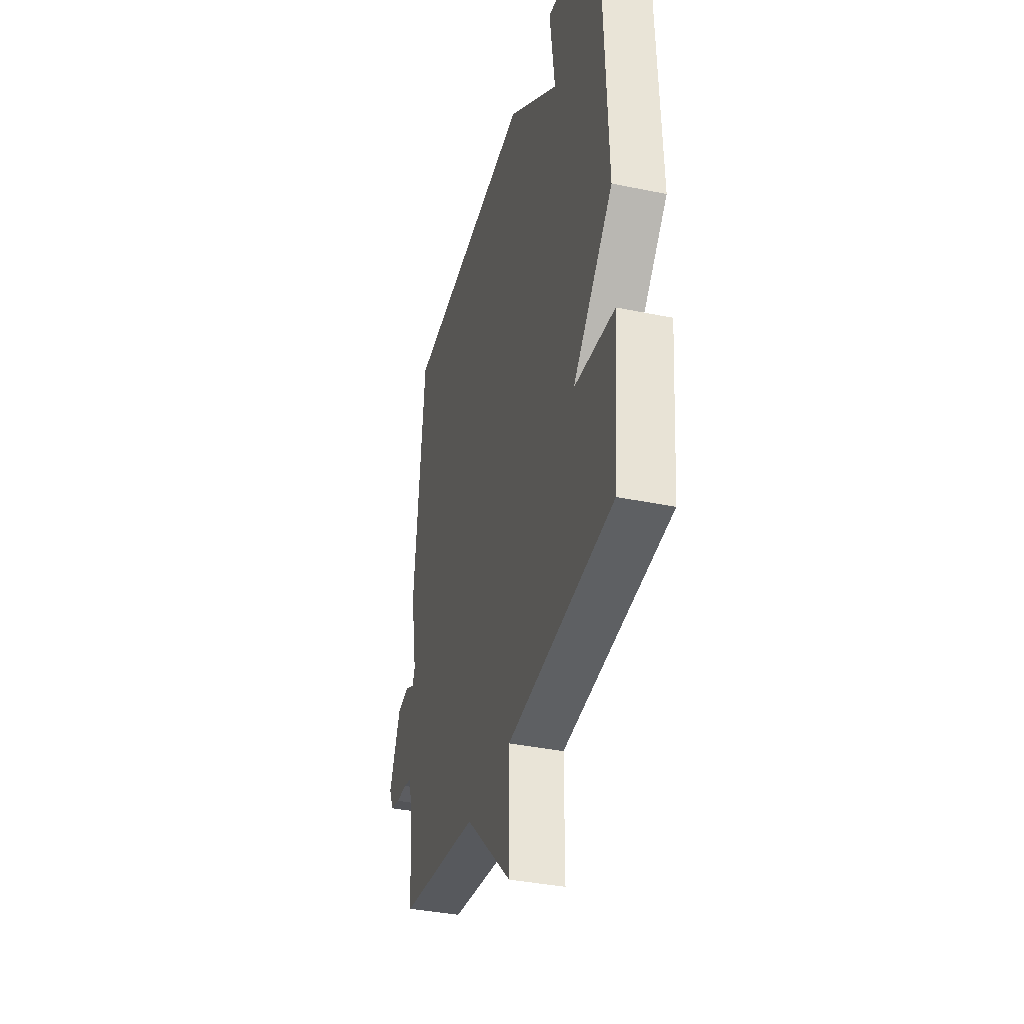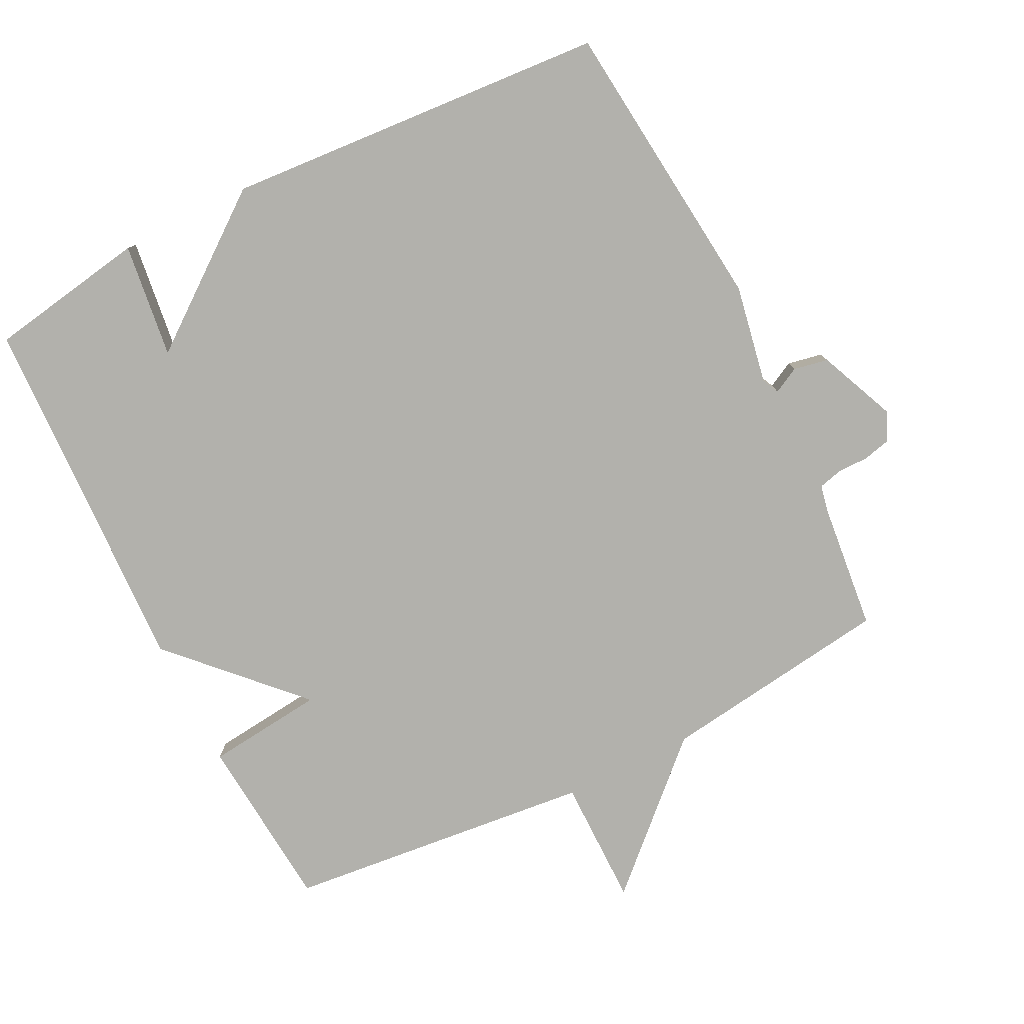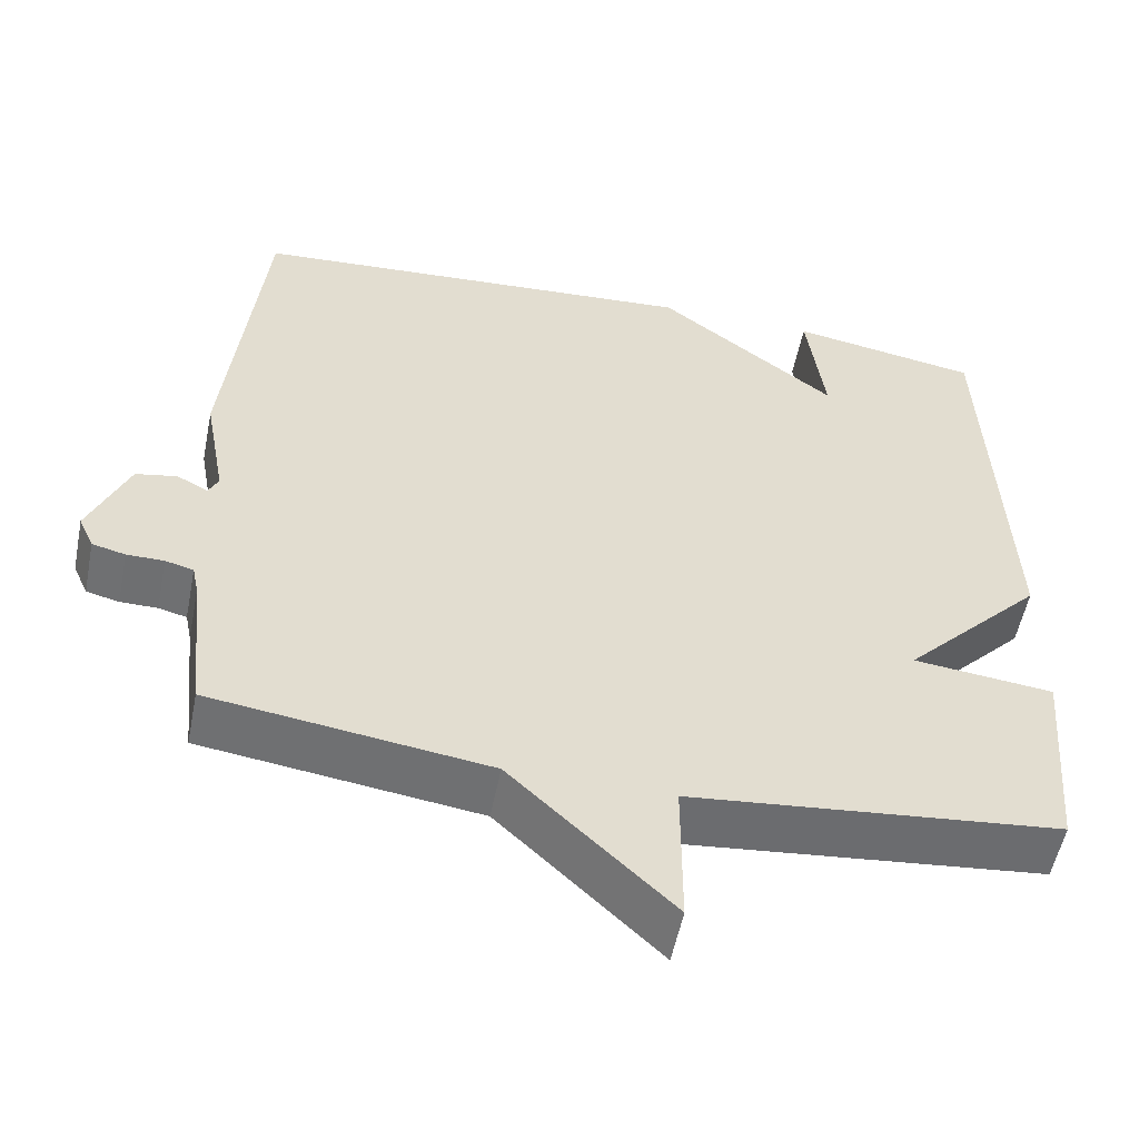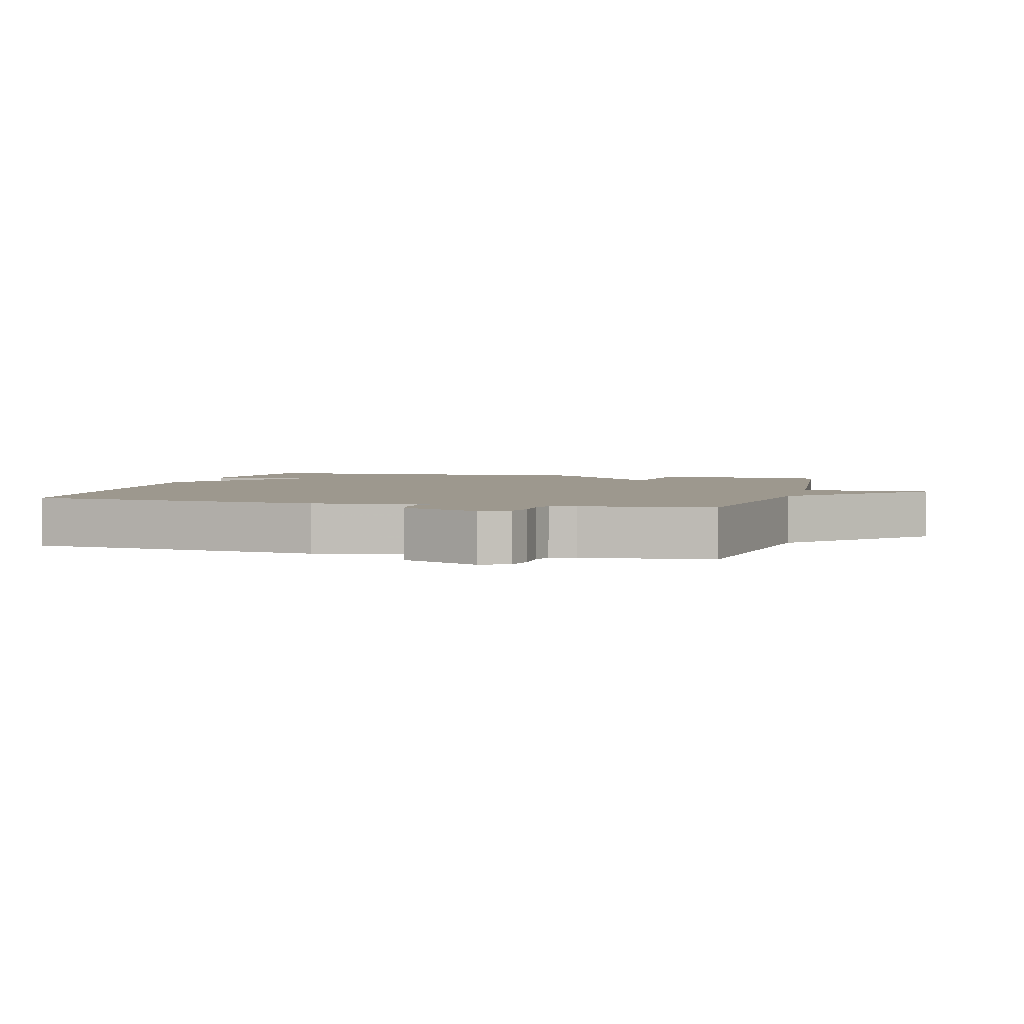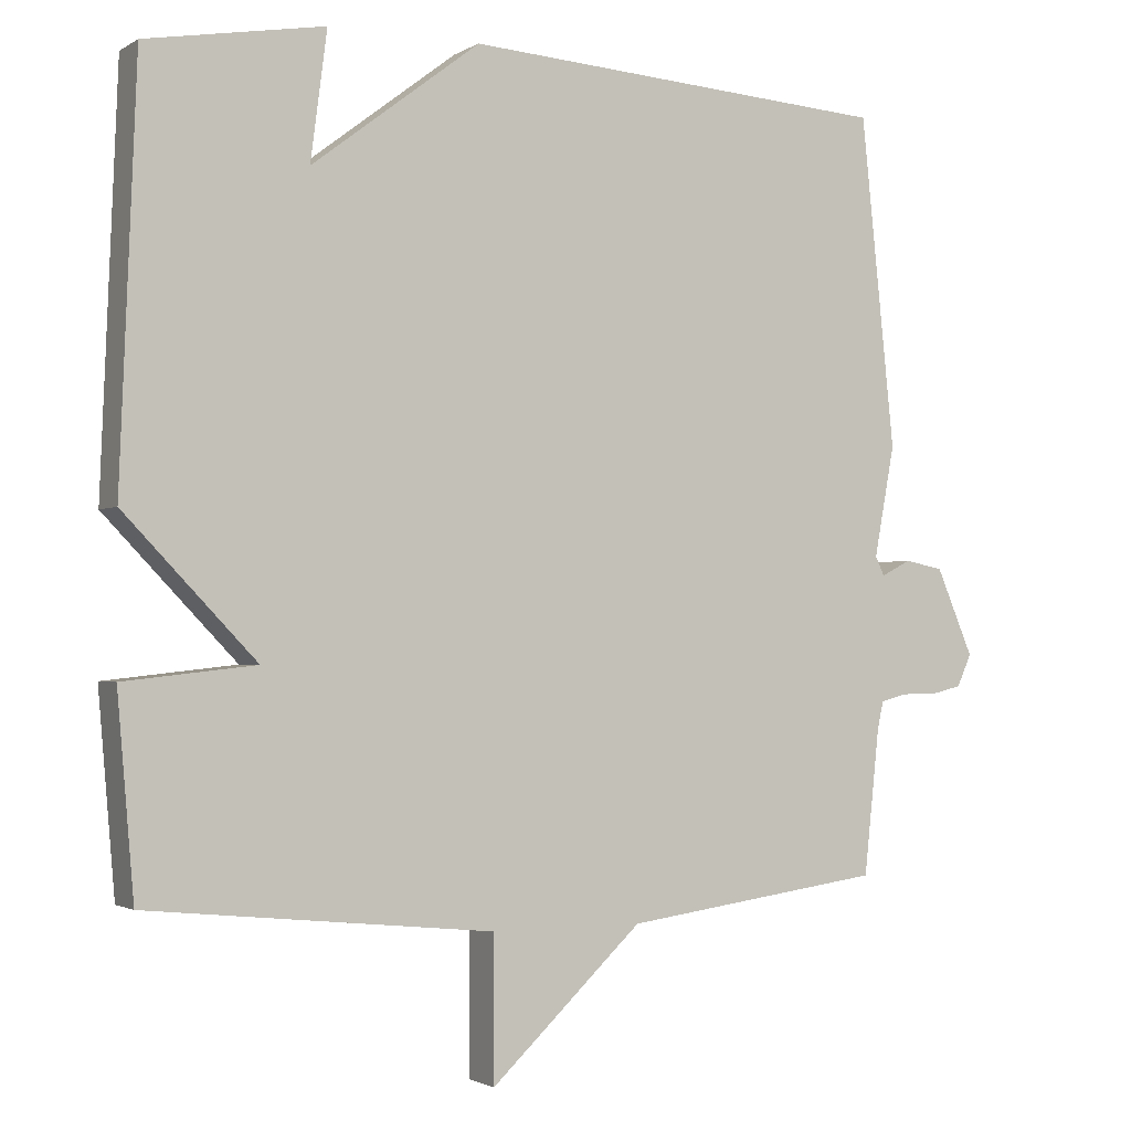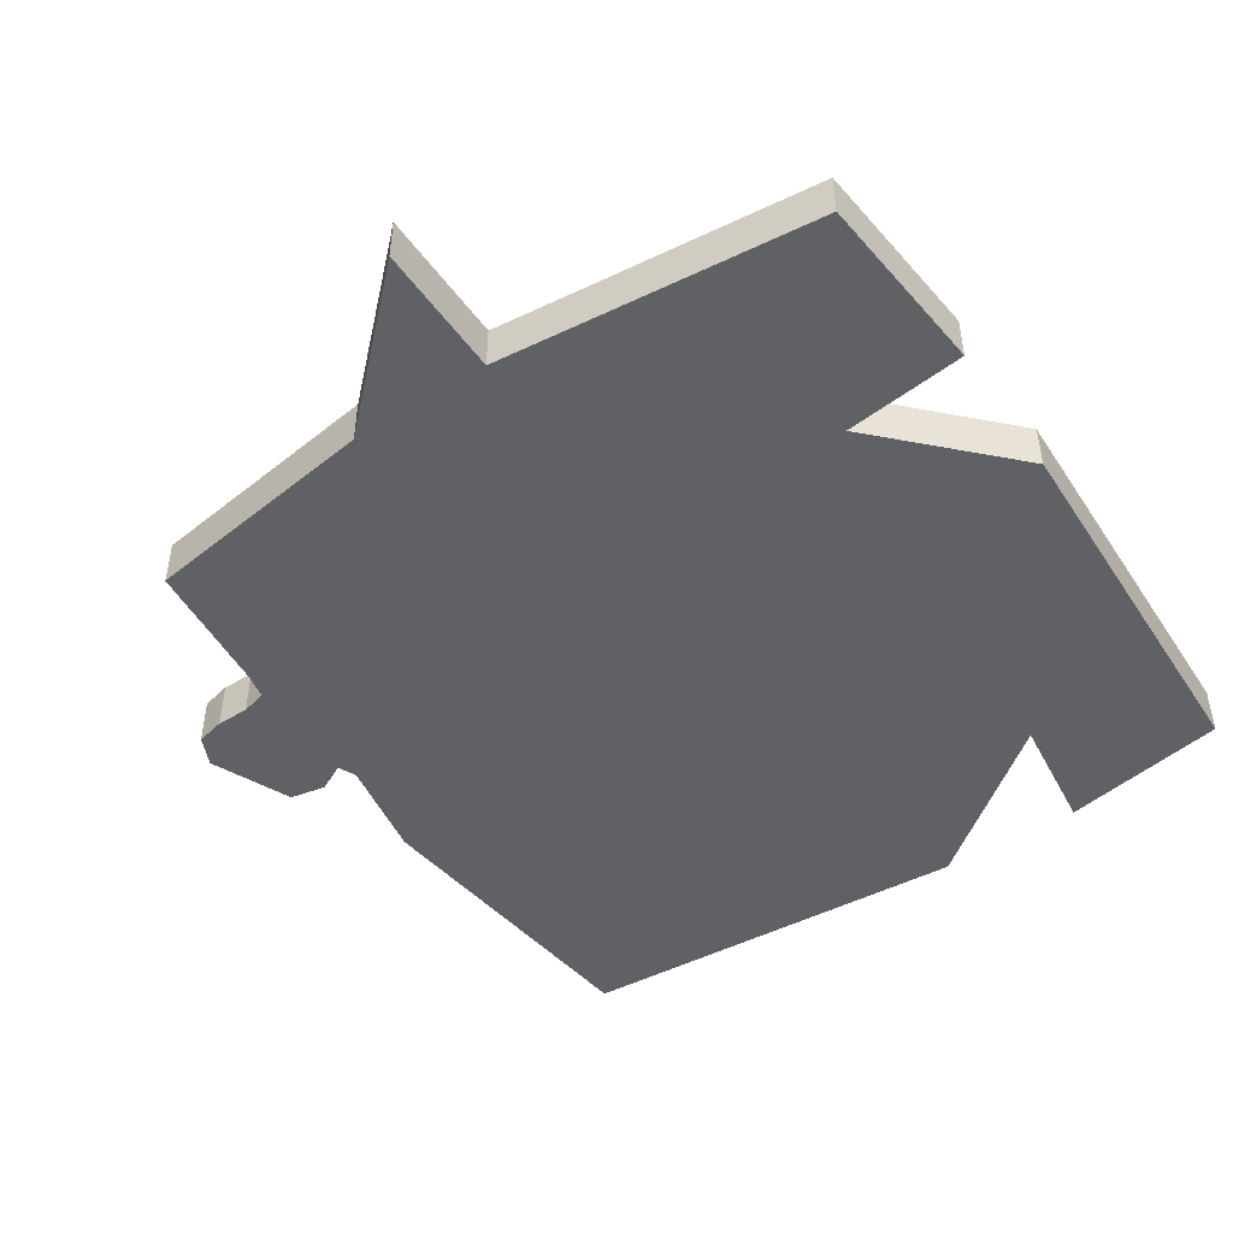
<metadata>
{"format":"obj","ext":"obj","renderer":"f3d","projection":"perspective","resolution":1024,"background":"white","views":[{"elev":-36.9,"azim":-105.0,"up":"+Z"},{"elev":-78.9,"azim":26.6,"up":"+Y"},{"elev":-54.5,"azim":168.7,"up":"+Z"},{"elev":3.2,"azim":105.1,"up":"+Y"},{"elev":-1.7,"azim":-27.6,"up":"+Z"},{"elev":-47.6,"azim":-145.9,"up":"+Y"}]}
</metadata>
<code>
v 0.5 0.07 0.5
v 0.545 0.07 0.065
v 0.518 0.07 -0.081
v 0.53 0.07 -0.106
v 0.569 0.07 -0.086
v 0.62 0.07 -0.096
v 0.669 0.07 -0.211
v 0.65 0.07 -0.253
v 0.609 0.07 -0.263
v 0.563 0.07 -0.263
v 0.528 0.07 -0.272
v 0.52 0.07 -0.31
v 0.5 0.07 -0.5
v 0.157 0.07 -0.547
v -0.043 0.07 -0.736
v -0.043 0.07 -0.547
v -0.5 0.07 -0.5
v -0.522 0.07 -0.24
v -0.348 0.07 -0.221
v -0.522 0.07 -0.04
v -0.5 0.07 0.5
v -0.265 0.07 0.54
v -0.287 0.07 0.371
v -0.065 0.07 0.54
v 0.5 0 0.5
v 0.545 0 0.065
v 0.518 0 -0.081
v 0.53 0 -0.106
v 0.569 0 -0.086
v 0.62 0 -0.096
v 0.669 0 -0.211
v 0.65 0 -0.253
v 0.609 0 -0.263
v 0.563 0 -0.263
v 0.528 0 -0.272
v 0.52 0 -0.31
v 0.5 0 -0.5
v 0.157 0 -0.547
v -0.043 0 -0.736
v -0.043 0 -0.547
v -0.5 0 -0.5
v -0.522 0 -0.24
v -0.348 0 -0.221
v -0.522 0 -0.04
v -0.5 0 0.5
v -0.265 0 0.54
v -0.287 0 0.371
v -0.065 0 0.54
f 1 2 3
f 24 1 3
f 23 24 3
f 20 21 22 23
f 23 3 4
f 20 23 4
f 19 20 4
f 16 17 18 19
f 16 19 4
f 4 5 6
f 16 4 6
f 15 16 6
f 14 15 6
f 12 13 14
f 11 12 14
f 11 14 6
f 10 11 6 7
f 7 8 9 10
f 27 26 25
f 27 25 48
f 27 48 47
f 47 46 45 44
f 28 27 47
f 28 47 44
f 28 44 43
f 43 42 41 40
f 28 43 40
f 30 29 28
f 30 28 40
f 30 40 39
f 30 39 38
f 38 37 36
f 38 36 35
f 30 38 35
f 31 30 35 34
f 34 33 32 31
f 1 25 26 2
f 2 26 27 3
f 3 27 28 4
f 4 28 29 5
f 5 29 30 6
f 6 30 31 7
f 7 31 32 8
f 8 32 33 9
f 9 33 34 10
f 10 34 35 11
f 11 35 36 12
f 12 36 37 13
f 13 37 38 14
f 14 38 39 15
f 15 39 40 16
f 16 40 41 17
f 17 41 42 18
f 18 42 43 19
f 19 43 44 20
f 20 44 45 21
f 21 45 46 22
f 22 46 47 23
f 23 47 48 24
f 24 48 25 1

</code>
